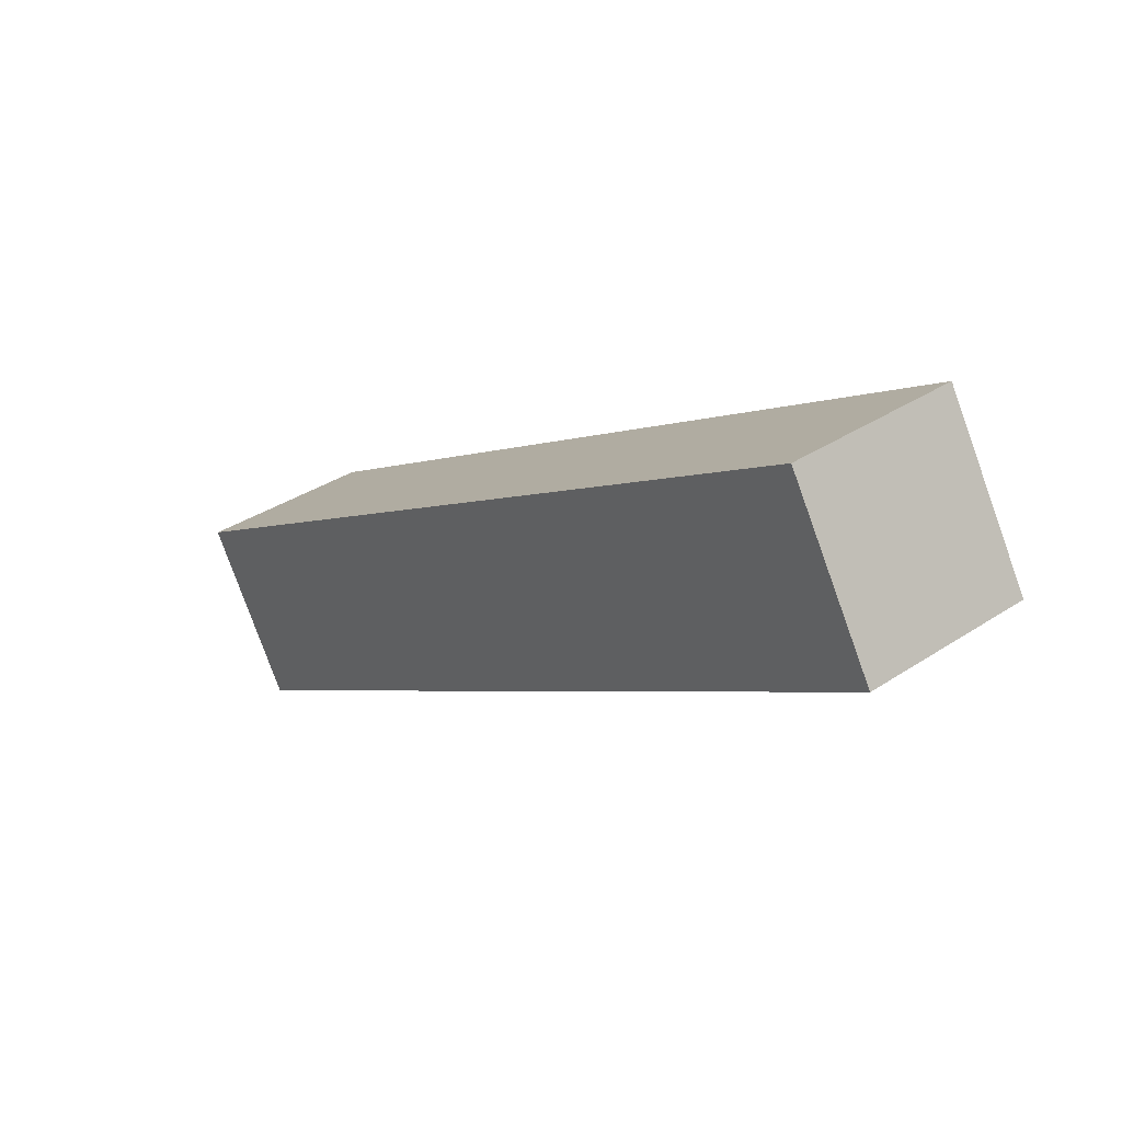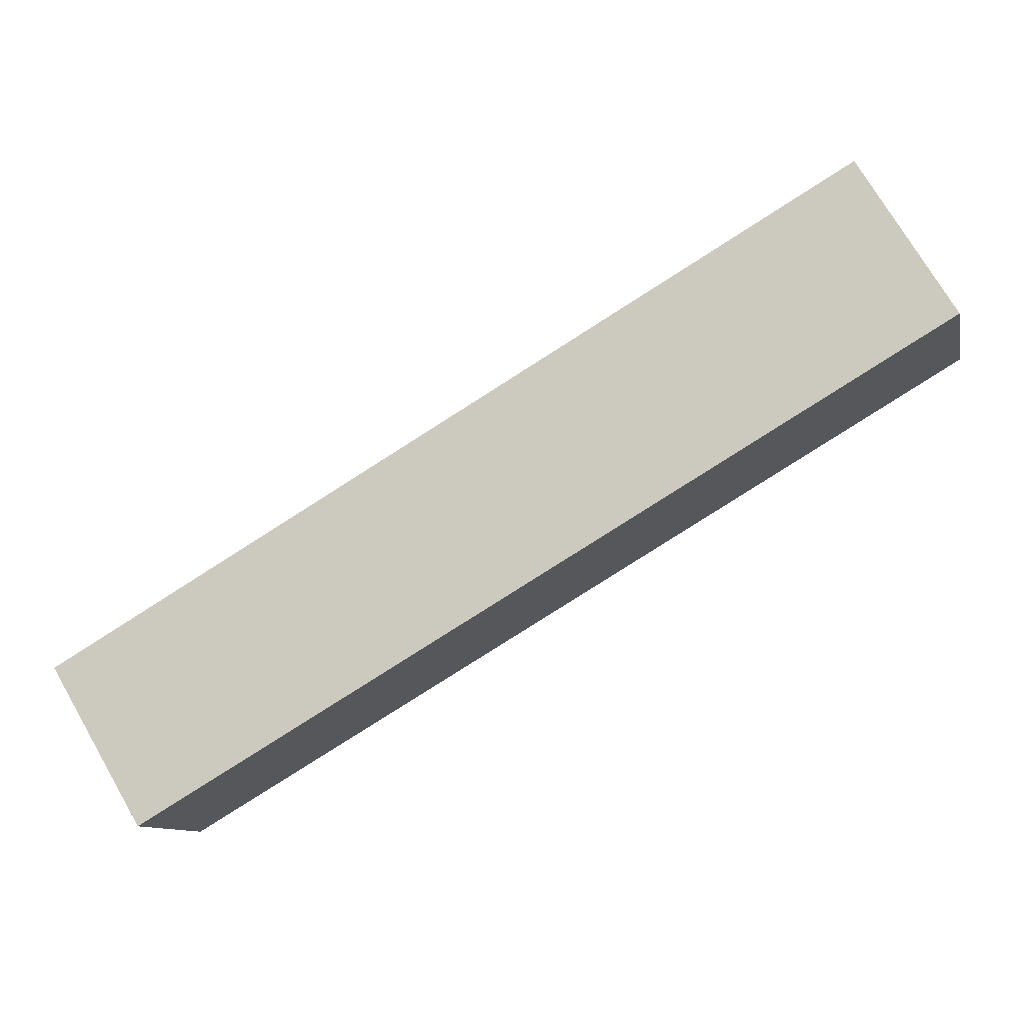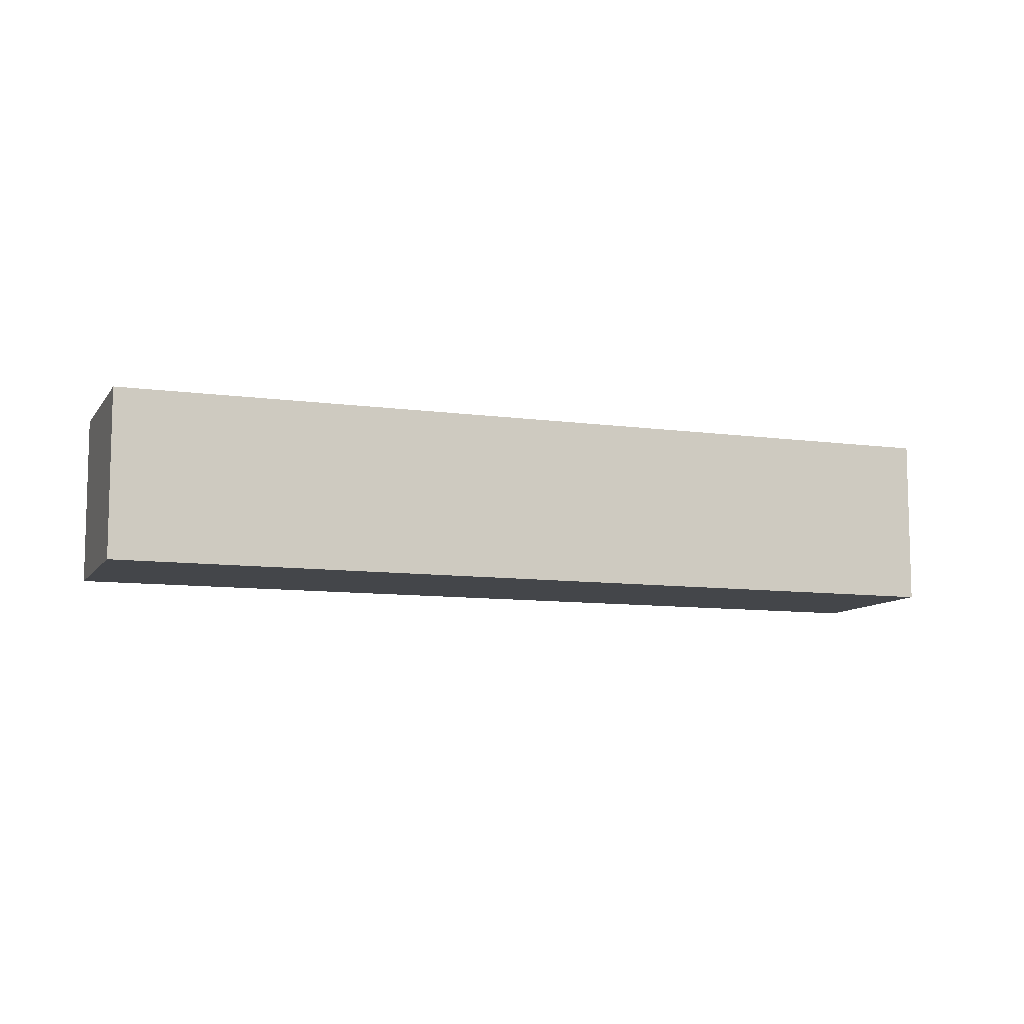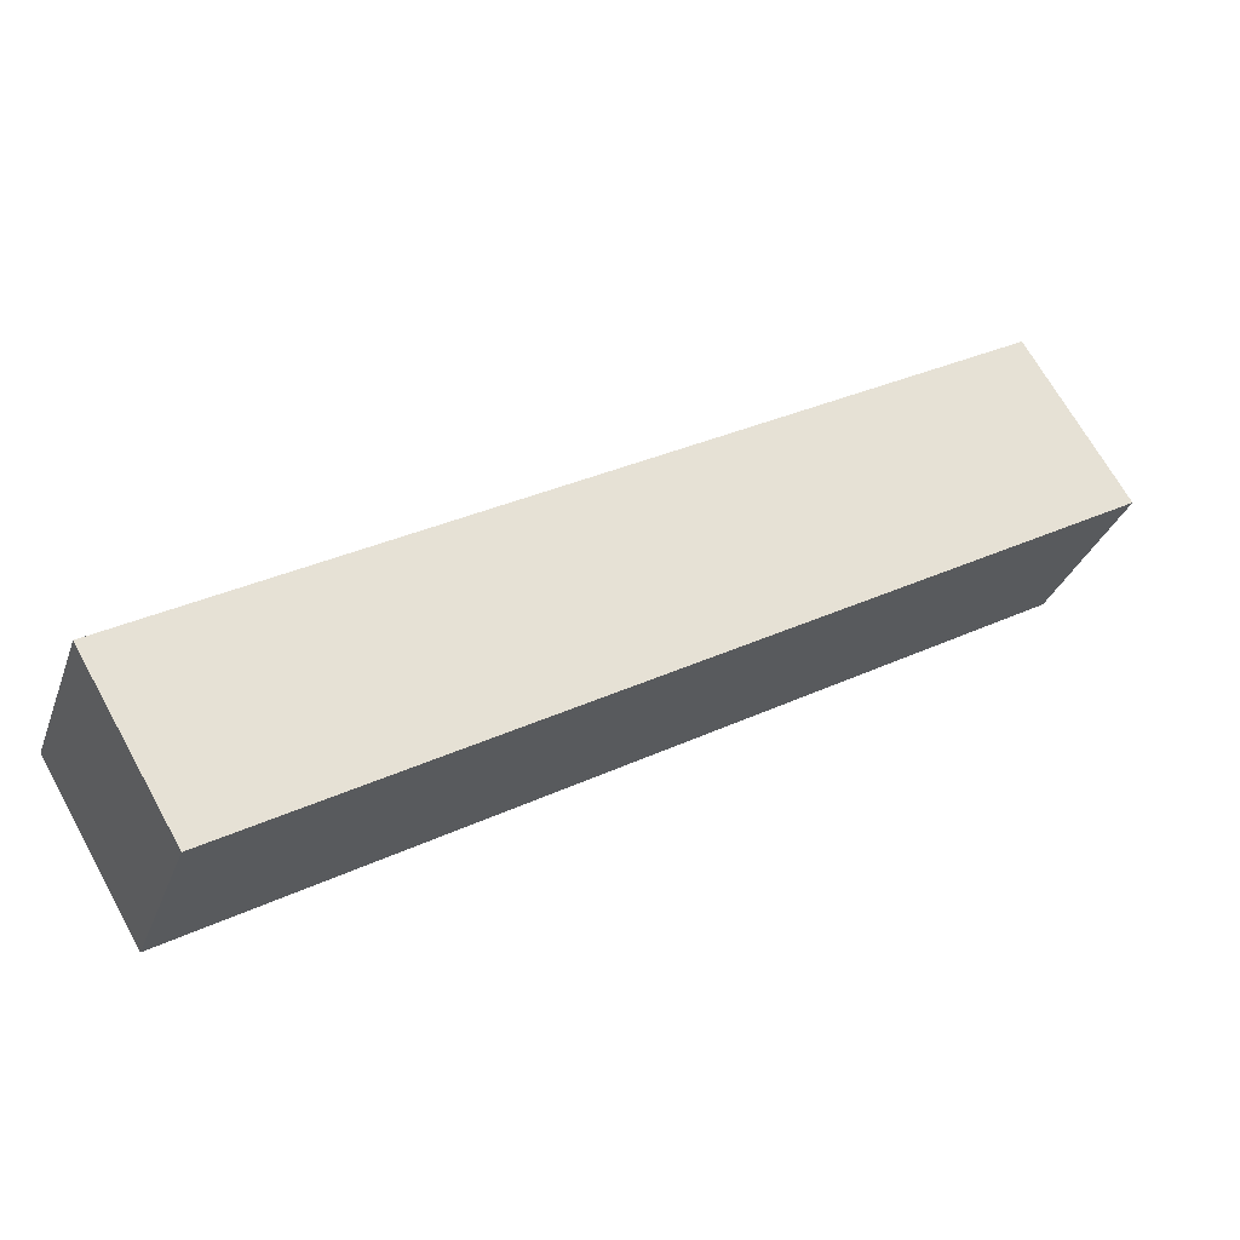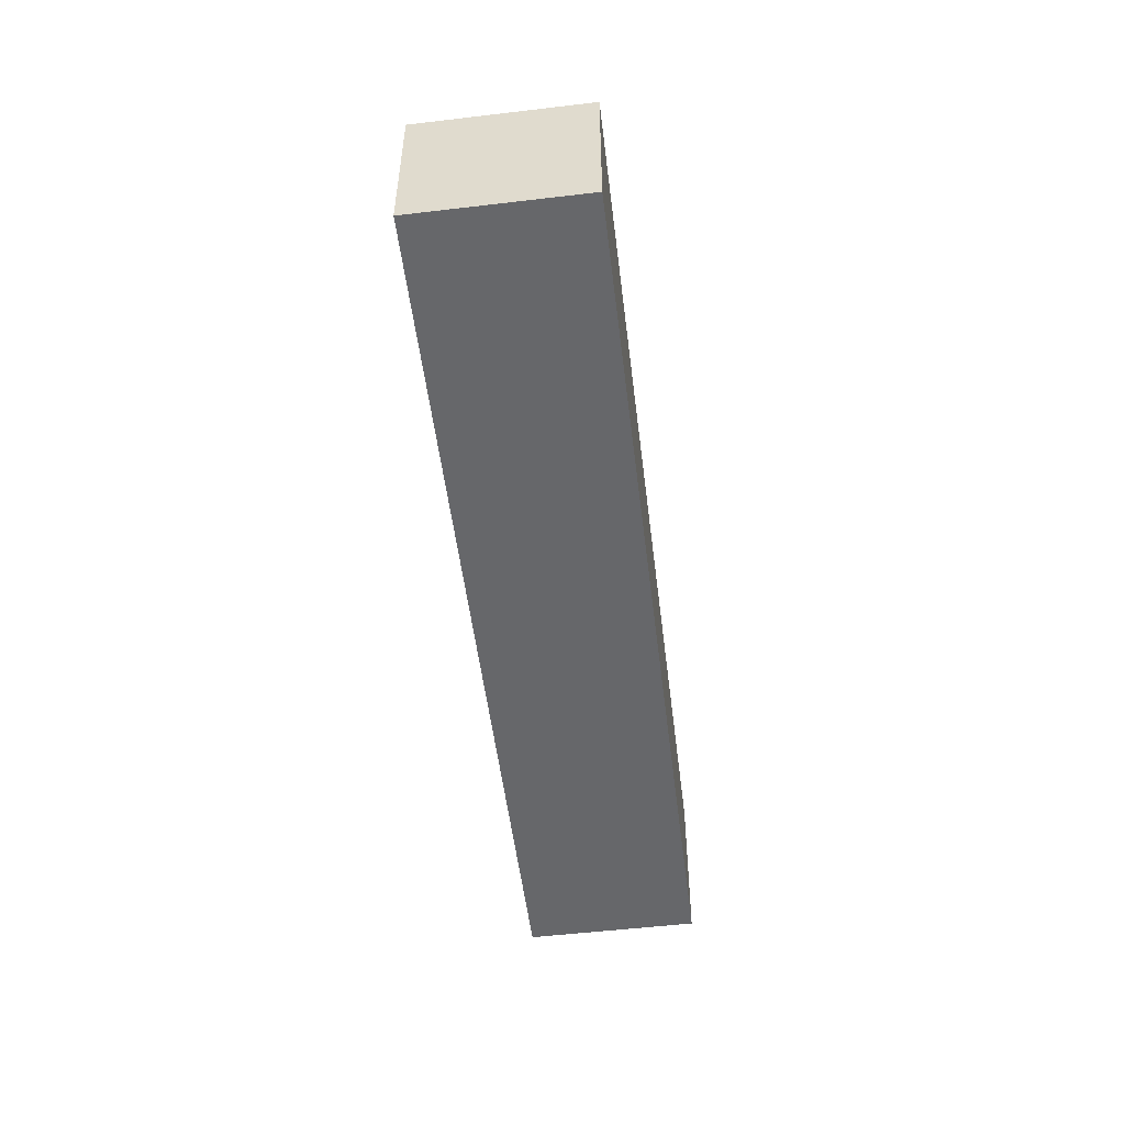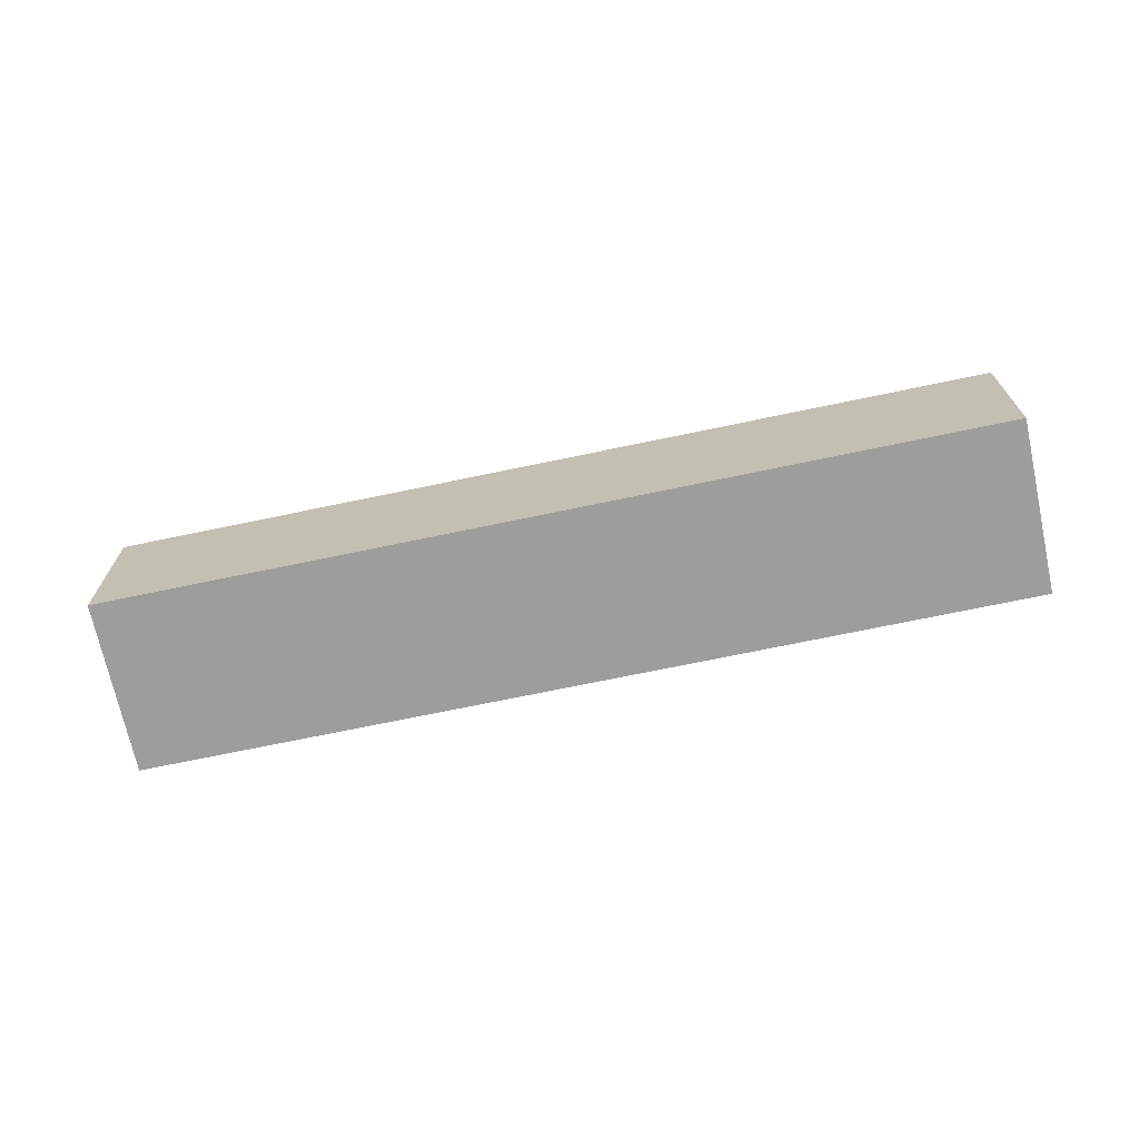
<metadata>
{"format":"obj","ext":"obj","renderer":"f3d","projection":"perspective","resolution":1024,"background":"white","views":[{"elev":35.0,"azim":48.6,"up":"+Z"},{"elev":-10.3,"azim":11.7,"up":"+Z"},{"elev":-9.4,"azim":129.4,"up":"+Y"},{"elev":-31.9,"azim":-18.3,"up":"+Z"},{"elev":-52.2,"azim":66.5,"up":"+Y"},{"elev":-70.5,"azim":161.4,"up":"+Y"}]}
</metadata>
<code>
v  2.649 5.028 -4.446
v  22.73 5.028 13.36
v  25.38 5.028 8.914
v  0 5.028 3.079e-16
v  25.38 -5.458e-16 8.914
v  2.649 2.722e-16 -4.446
v  0 0 0
v  22.73 -8.181e-16 13.36
g defaultobject
f 1 2 3
f 2 1 4
f 5 1 3
f 1 5 6
f 6 4 1
f 4 6 7
f 7 2 4
f 2 7 8
f 8 3 2
f 3 8 5
f 8 6 5
f 6 8 7

</code>
